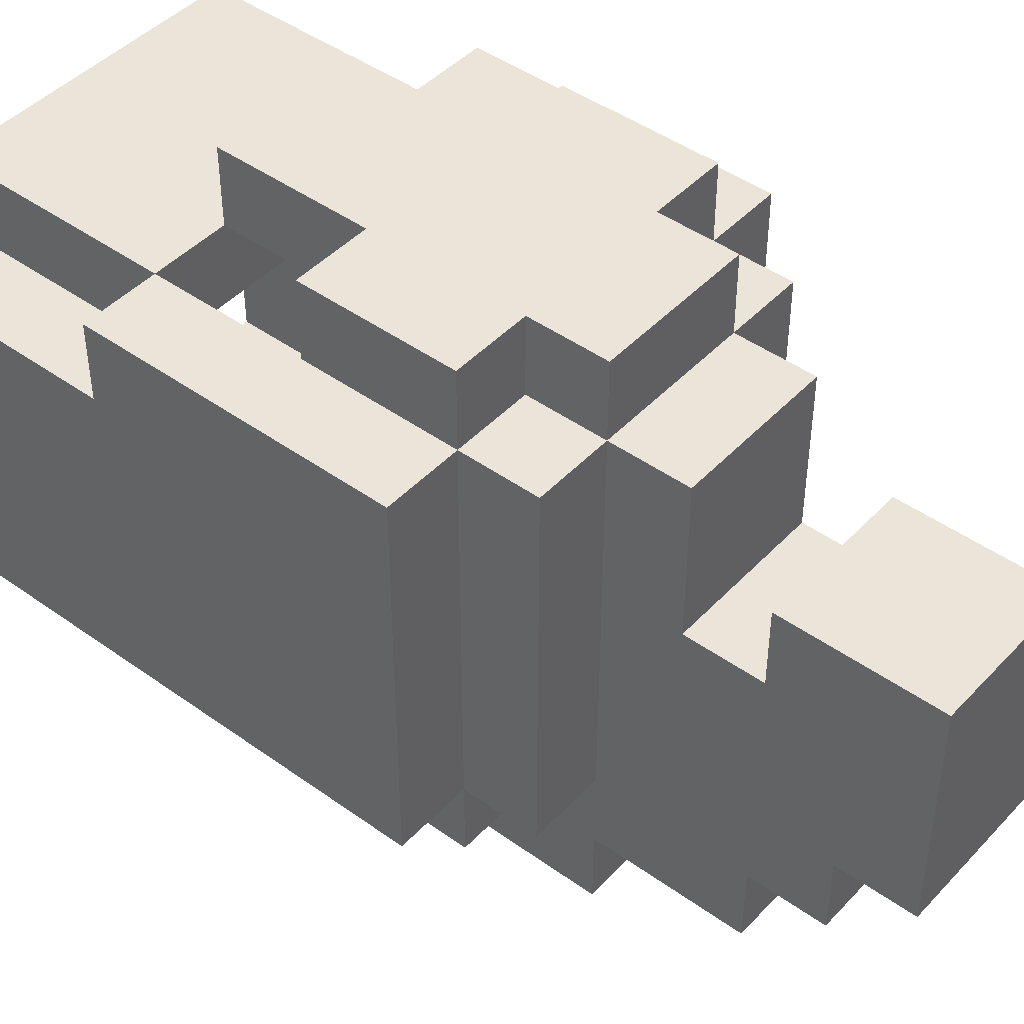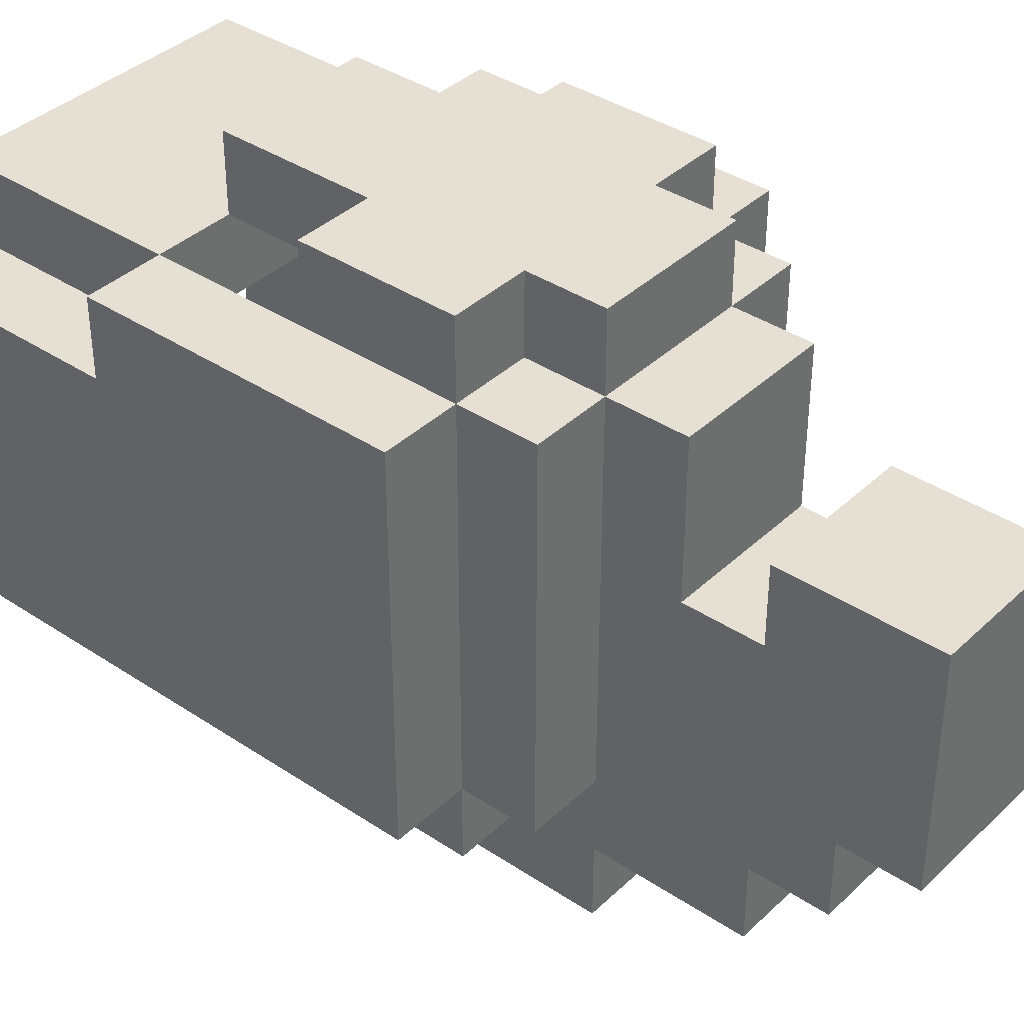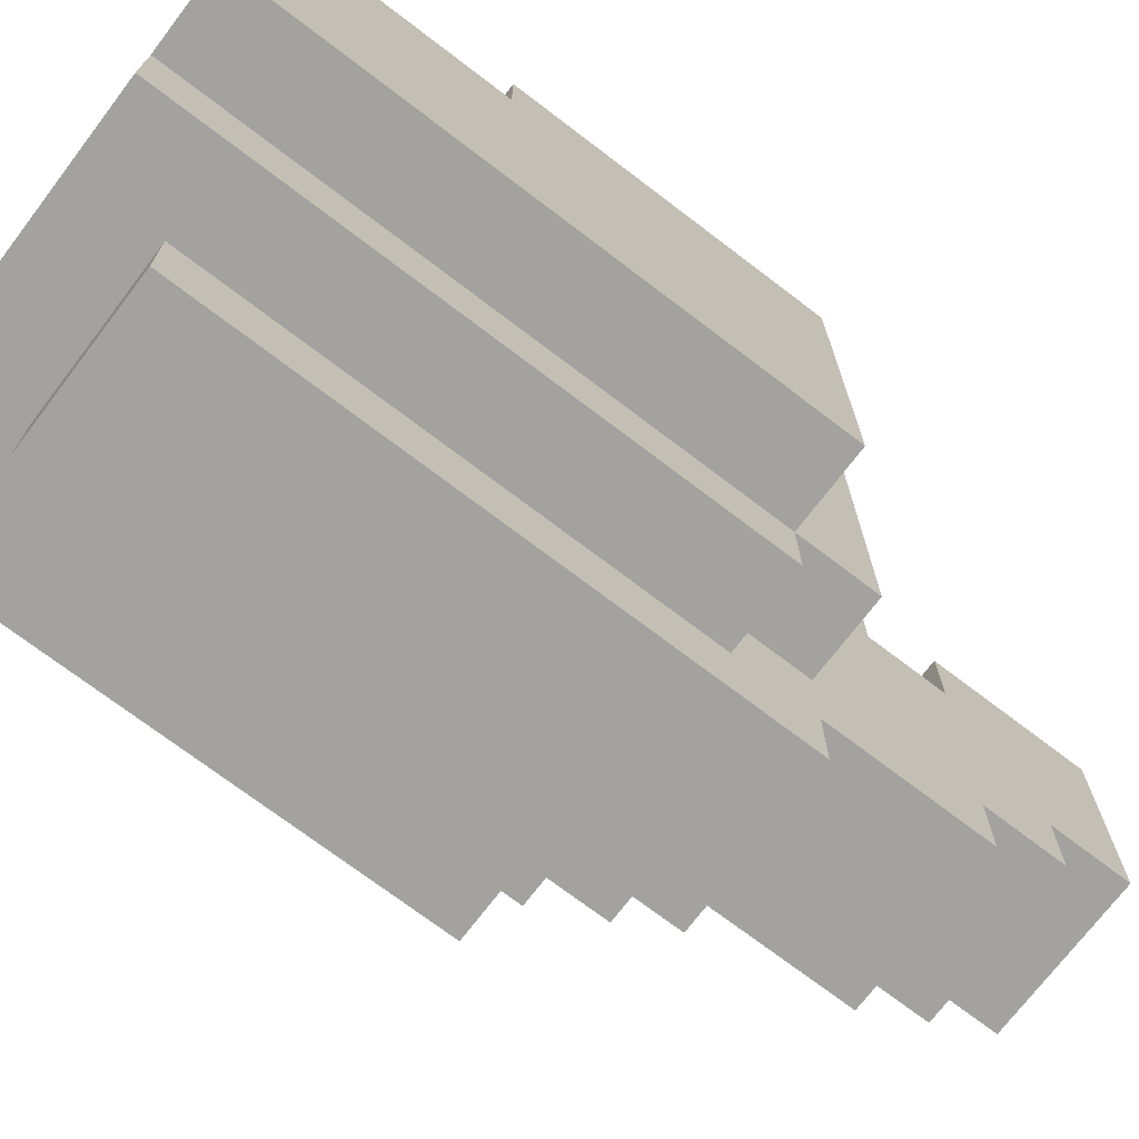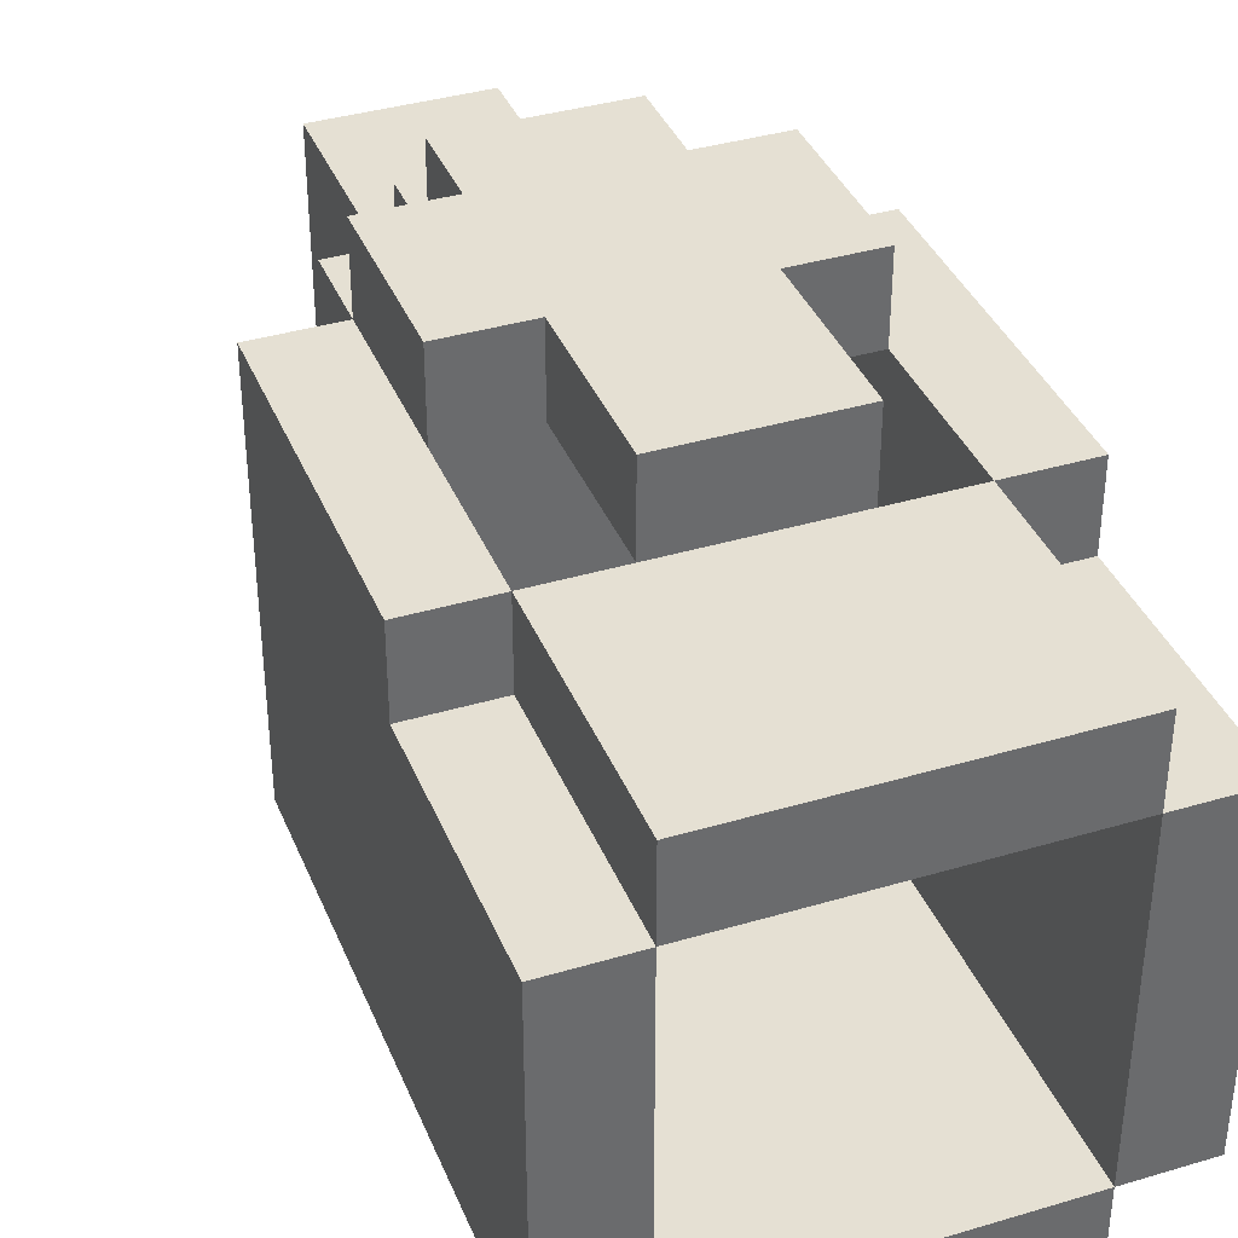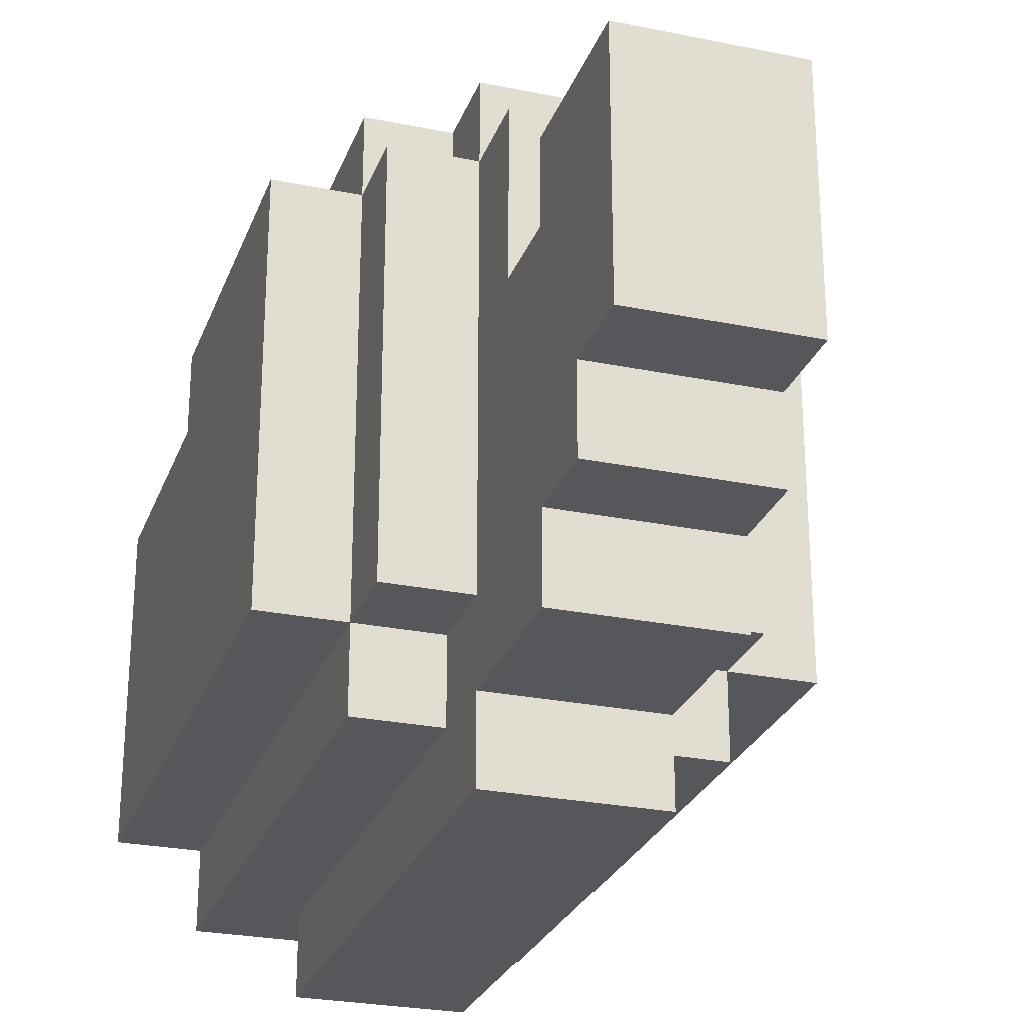
<metadata>
{"format":"obj","ext":"obj","renderer":"f3d","projection":"perspective","resolution":1024,"background":"white","views":[{"elev":45.0,"azim":129.8,"up":"+Z"},{"elev":38.1,"azim":130.2,"up":"+Z"},{"elev":-72.4,"azim":52.7,"up":"+Z"},{"elev":37.9,"azim":-20.8,"up":"+Z"},{"elev":-26.5,"azim":162.2,"up":"+Z"}]}
</metadata>
<code>
o helm_med_2b_du
v -0.3 2.5 0.2
v -0.3 2.5 -0.2
v -0.3 2.8 0.3
v -0.3 2.8 0.2
v -0.3 3 0.3
v -0.3 3 0.2
v -0.3 3 -0.2
v -0.3 3.2 0.3
v -0.3 3.2 -0.2
v -0.2 2.5 0.3
v -0.2 2.5 0.2
v -0.2 2.5 -0.2
v -0.2 2.5 -0.3
v -0.2 2.7 0.3
v -0.2 2.7 0.2
v -0.2 2.8 0.3
v -0.2 2.8 0.2
v -0.2 3 0.4
v -0.2 3 0.3
v -0.2 3 -0.2
v -0.2 3 -0.3
v -0.2 3.2 0.4
v -0.2 3.2 0.3
v -0.2 3.2 -0.2
v -0.2 3.2 -0.3
v -0.2 3.3 0.3
v -0.2 3.3 -0.2
v -0.1 2.6 -0.3
v -0.1 2.6 -0.4
v -0.1 2.8 0.4
v -0.1 2.8 0.3
v -0.1 3 0.4
v -0.1 3 0.3
v -0.1 3 -0.3
v -0.1 3.2 0.4
v -0.1 3.2 0.3
v -0.1 3.2 -0.2
v -0.1 3.2 -0.3
v -0.1 3.3 0.4
v -0.1 3.3 0.3
v -0.1 3.3 -0.2
v -0.1 3.3 -0.3
v -0.1 3.3 -0.4
v -0.1 3.4 0.3
v -0.1 3.4 0.1
v -0.1 3.4 0
v -0.1 3.4 -0.2
v -0.1 3.5 0.2
v -0.1 3.5 0.1
v -0.1 3.5 0
v -0.1 3.5 -0.2
v -0.1 3.5 -0.3
v -0.1 3.6 -0.1
v -0.1 3.6 -0.2
v -0.1 3.7 0.2
v -0.1 3.7 -0.1
v 0.2 2.5 0.2
v 0.2 2.5 -0.2
v 0.2 2.7 0.2
v 0.2 2.8 0.3
v 0.2 2.8 0.2
v 0.2 3 0.3
v 0.2 3 0.2
v 0.2 3 -0.2
v 0.2 3.1 0.3
v 0.2 3.1 0.2
v 0.2 3.2 0.2
v 0.2 3.2 -0.2
v -0.2 2.5 0.2
v -0.2 2.5 -0.2
v -0.2 2.7 0.2
v -0.2 2.8 0.3
v -0.2 2.8 0.2
v -0.2 3 0.3
v -0.2 3 0.2
v -0.2 3 -0.2
v -0.2 3.1 0.3
v -0.2 3.1 0.2
v -0.2 3.2 0.2
v -0.2 3.2 -0.2
v 0.1 2.6 -0.3
v 0.1 2.6 -0.4
v 0.1 2.8 0.4
v 0.1 2.8 0.3
v 0.1 3 0.4
v 0.1 3 0.3
v 0.1 3 -0.3
v 0.1 3.2 0.4
v 0.1 3.2 0.3
v 0.1 3.2 -0.2
v 0.1 3.2 -0.3
v 0.1 3.3 0.4
v 0.1 3.3 0.3
v 0.1 3.3 -0.2
v 0.1 3.3 -0.3
v 0.1 3.3 -0.4
v 0.1 3.4 0.3
v 0.1 3.4 0.1
v 0.1 3.4 0
v 0.1 3.4 -0.2
v 0.1 3.5 0.2
v 0.1 3.5 0.1
v 0.1 3.5 0
v 0.1 3.5 -0.2
v 0.1 3.5 -0.3
v 0.1 3.6 -0.1
v 0.1 3.6 -0.2
v 0.1 3.7 0.2
v 0.1 3.7 -0.1
v 0.2 2.5 0.3
v 0.2 2.5 0.2
v 0.2 2.5 -0.2
v 0.2 2.5 -0.3
v 0.2 2.7 0.3
v 0.2 2.7 0.2
v 0.2 2.8 0.3
v 0.2 2.8 0.2
v 0.2 3 0.4
v 0.2 3 0.3
v 0.2 3 -0.2
v 0.2 3 -0.3
v 0.2 3.2 0.4
v 0.2 3.2 0.3
v 0.2 3.2 -0.2
v 0.2 3.2 -0.3
v 0.2 3.3 0.3
v 0.2 3.3 -0.2
v 0.3 2.5 0.2
v 0.3 2.5 -0.2
v 0.3 2.8 0.3
v 0.3 2.8 0.2
v 0.3 3 0.3
v 0.3 3 0.2
v 0.3 3 -0.2
v 0.3 3.2 0.3
v 0.3 3.2 -0.2
v -0.2 3 0.4
v -0.2 3.2 0.4
v -0.1 2.8 0.4
v -0.1 3 0.4
v -0.1 3.2 0.4
v -0.1 3.3 0.4
v 0.1 2.8 0.4
v 0.1 3 0.4
v 0.1 3.2 0.4
v 0.1 3.3 0.4
v 0.2 3 0.4
v 0.2 3.2 0.4
v -0.3 2.8 0.3
v -0.3 3 0.3
v -0.3 3.2 0.3
v -0.2 2.5 0.3
v -0.2 2.7 0.3
v -0.2 2.8 0.3
v -0.2 3 0.3
v -0.2 3.2 0.3
v -0.2 3.3 0.3
v -0.1 2.8 0.3
v -0.1 3.2 0.3
v -0.1 3.3 0.3
v -0.1 3.4 0.3
v 0.1 2.8 0.3
v 0.1 3.2 0.3
v 0.1 3.3 0.3
v 0.1 3.4 0.3
v 0.2 2.5 0.3
v 0.2 2.7 0.3
v 0.2 2.8 0.3
v 0.2 3 0.3
v 0.2 3.2 0.3
v 0.2 3.3 0.3
v 0.3 2.8 0.3
v 0.3 3 0.3
v 0.3 3.2 0.3
v -0.3 2.5 0.2
v -0.3 2.8 0.2
v -0.2 2.5 0.2
v -0.2 2.7 0.2
v -0.2 2.8 0.2
v -0.1 3.5 0.2
v -0.1 3.7 0.2
v 0.1 3.5 0.2
v 0.1 3.7 0.2
v 0.2 2.5 0.2
v 0.2 2.7 0.2
v 0.2 2.8 0.2
v 0.3 2.5 0.2
v 0.3 2.8 0.2
v -0.1 3.4 0.1
v -0.1 3.5 0.1
v 0.1 3.4 0.1
v 0.1 3.5 0.1
v -0.2 2.5 -0.2
v -0.2 3 -0.2
v -0.2 3.2 -0.2
v 0.2 2.5 -0.2
v 0.2 3 -0.2
v 0.2 3.2 -0.2
v -0.2 3 0.3
v -0.2 3.1 0.3
v -0.1 2.8 0.3
v -0.1 3 0.3
v -0.1 3.1 0.3
v 0.1 2.8 0.3
v 0.1 3 0.3
v 0.1 3.1 0.3
v 0.2 3 0.3
v 0.2 3.1 0.3
v -0.2 2.5 0.2
v -0.2 2.7 0.2
v -0.2 2.8 0.2
v -0.2 3.1 0.2
v -0.2 3.2 0.2
v -0.1 3.1 0.2
v -0.1 3.2 0.2
v 0.1 3.1 0.2
v 0.1 3.2 0.2
v 0.2 2.5 0.2
v 0.2 2.7 0.2
v 0.2 2.8 0.2
v 0.2 3.1 0.2
v 0.2 3.2 0.2
v -0.1 3.6 -0.1
v -0.1 3.7 -0.1
v 0.1 3.6 -0.1
v 0.1 3.7 -0.1
v -0.3 2.5 -0.2
v -0.3 3 -0.2
v -0.3 3.2 -0.2
v -0.2 2.5 -0.2
v -0.2 3 -0.2
v -0.2 3.2 -0.2
v -0.2 3.3 -0.2
v -0.1 3.2 -0.2
v -0.1 3.3 -0.2
v -0.1 3.5 -0.2
v -0.1 3.6 -0.2
v 0.1 3.2 -0.2
v 0.1 3.3 -0.2
v 0.1 3.5 -0.2
v 0.1 3.6 -0.2
v 0.2 2.5 -0.2
v 0.2 3 -0.2
v 0.2 3.2 -0.2
v 0.2 3.3 -0.2
v 0.3 2.5 -0.2
v 0.3 3 -0.2
v 0.3 3.2 -0.2
v -0.2 2.5 -0.3
v -0.2 3 -0.3
v -0.2 3.2 -0.3
v -0.1 2.6 -0.3
v -0.1 3 -0.3
v -0.1 3.2 -0.3
v -0.1 3.3 -0.3
v -0.1 3.5 -0.3
v 0.1 2.6 -0.3
v 0.1 3 -0.3
v 0.1 3.2 -0.3
v 0.1 3.3 -0.3
v 0.1 3.5 -0.3
v 0.2 2.5 -0.3
v 0.2 3 -0.3
v 0.2 3.2 -0.3
v -0.1 2.6 -0.4
v -0.1 3.3 -0.4
v 0.1 2.6 -0.4
v 0.1 3.3 -0.4
v -0.2 2.5 0.3
v 0.2 2.5 0.3
v -0.3 2.5 0.2
v -0.2 2.5 0.2
v 0.2 2.5 0.2
v 0.3 2.5 0.2
v -0.3 2.5 -0.2
v -0.2 2.5 -0.2
v 0.2 2.5 -0.2
v 0.3 2.5 -0.2
v -0.2 2.5 -0.3
v 0.2 2.5 -0.3
v -0.1 2.6 -0.3
v 0.1 2.6 -0.3
v -0.1 2.6 -0.4
v 0.1 2.6 -0.4
v -0.1 2.8 0.4
v 0.1 2.8 0.4
v -0.3 2.8 0.3
v -0.2 2.8 0.3
v -0.1 2.8 0.3
v 0.1 2.8 0.3
v 0.2 2.8 0.3
v 0.3 2.8 0.3
v -0.3 2.8 0.2
v -0.2 2.8 0.2
v 0.2 2.8 0.2
v 0.3 2.8 0.2
v -0.2 3 0.4
v -0.1 3 0.4
v 0.1 3 0.4
v 0.2 3 0.4
v -0.2 3 0.3
v -0.1 3 0.3
v 0.1 3 0.3
v 0.2 3 0.3
v -0.2 3.1 0.3
v -0.1 3.1 0.3
v 0.1 3.1 0.3
v 0.2 3.1 0.3
v -0.2 3.1 0.2
v -0.1 3.1 0.2
v 0.1 3.1 0.2
v 0.2 3.1 0.2
v -0.2 3.2 0.2
v -0.1 3.2 0.2
v 0.1 3.2 0.2
v 0.2 3.2 0.2
v -0.2 3.2 -0.2
v 0.2 3.2 -0.2
v -0.1 3.5 0.2
v 0.1 3.5 0.2
v -0.1 3.5 0.1
v 0.1 3.5 0.1
v -0.2 2.8 0.3
v -0.1 2.8 0.3
v 0.1 2.8 0.3
v 0.2 2.8 0.3
v -0.2 2.8 0.2
v 0.2 2.8 0.2
v -0.2 3.2 0.4
v -0.1 3.2 0.4
v 0.1 3.2 0.4
v 0.2 3.2 0.4
v -0.3 3.2 0.3
v -0.2 3.2 0.3
v -0.1 3.2 0.3
v 0.1 3.2 0.3
v 0.2 3.2 0.3
v 0.3 3.2 0.3
v -0.3 3.2 -0.2
v -0.2 3.2 -0.2
v -0.1 3.2 -0.2
v 0.1 3.2 -0.2
v 0.2 3.2 -0.2
v 0.3 3.2 -0.2
v -0.2 3.2 -0.3
v -0.1 3.2 -0.3
v 0.1 3.2 -0.3
v 0.2 3.2 -0.3
v -0.1 3.3 0.4
v 0.1 3.3 0.4
v -0.2 3.3 0.3
v -0.1 3.3 0.3
v 0.1 3.3 0.3
v 0.2 3.3 0.3
v -0.2 3.3 -0.2
v -0.1 3.3 -0.2
v 0.1 3.3 -0.2
v 0.2 3.3 -0.2
v -0.1 3.3 -0.3
v 0.1 3.3 -0.3
v -0.1 3.3 -0.4
v 0.1 3.3 -0.4
v -0.1 3.4 0.3
v 0.1 3.4 0.3
v -0.1 3.4 0.1
v 0.1 3.4 0.1
v -0.1 3.5 -0.2
v 0.1 3.5 -0.2
v -0.1 3.5 -0.3
v 0.1 3.5 -0.3
v -0.1 3.6 -0.1
v 0.1 3.6 -0.1
v -0.1 3.6 -0.2
v 0.1 3.6 -0.2
v -0.1 3.7 0.2
v 0.1 3.7 0.2
v -0.1 3.7 -0.1
v 0.1 3.7 -0.1
f 4 2 1
f 5 4 3
f 6 2 4
f 6 4 5
f 7 2 6
f 8 6 5
f 8 7 6
f 9 7 8
f 14 11 10
f 15 11 14
f 16 15 14
f 17 15 16
f 20 13 12
f 21 13 20
f 22 19 18
f 23 19 22
f 24 21 20
f 25 21 24
f 26 24 23
f 27 24 26
f 32 31 30
f 33 31 32
f 34 29 28
f 38 29 34
f 39 36 35
f 40 36 39
f 41 38 37
f 42 29 38
f 42 38 41
f 43 29 42
f 44 41 40
f 45 41 44
f 46 41 45
f 47 42 41
f 47 41 46
f 49 46 45
f 50 47 46
f 50 46 49
f 51 42 47
f 51 47 50
f 52 42 51
f 53 49 48
f 53 50 49
f 53 51 50
f 54 51 53
f 55 53 48
f 56 53 55
f 59 58 57
f 61 58 59
f 62 61 60
f 63 58 61
f 63 61 62
f 64 58 63
f 65 63 62
f 65 64 63
f 66 64 65
f 67 64 66
f 68 64 67
f 69 70 71
f 71 70 73
f 72 73 74
f 73 70 75
f 74 73 75
f 75 70 76
f 74 75 77
f 75 76 77
f 77 76 78
f 78 76 79
f 79 76 80
f 83 84 85
f 85 84 86
f 81 82 87
f 87 82 91
f 88 89 92
f 92 89 93
f 90 91 94
f 91 82 95
f 94 91 95
f 95 82 96
f 93 94 97
f 97 94 98
f 98 94 99
f 94 95 100
f 99 94 100
f 98 99 102
f 99 100 103
f 102 99 103
f 100 95 104
f 103 100 104
f 104 95 105
f 101 102 106
f 102 103 106
f 103 104 106
f 106 104 107
f 101 106 108
f 108 106 109
f 110 111 114
f 114 111 115
f 114 115 116
f 116 115 117
f 112 113 120
f 120 113 121
f 118 119 122
f 122 119 123
f 120 121 124
f 124 121 125
f 123 124 126
f 126 124 127
f 128 129 131
f 130 131 132
f 131 129 133
f 132 131 133
f 133 129 134
f 132 133 135
f 133 134 135
f 135 134 136
f 140 138 137
f 141 138 140
f 143 140 139
f 143 142 141
f 143 141 140
f 144 142 143
f 145 142 144
f 146 142 145
f 147 145 144
f 148 145 147
f 154 150 149
f 155 151 150
f 155 150 154
f 156 151 155
f 158 154 153
f 159 157 156
f 160 157 159
f 162 158 153
f 164 161 160
f 165 161 164
f 166 153 152
f 167 162 153
f 167 153 166
f 168 162 167
f 170 164 163
f 171 164 170
f 172 169 168
f 173 170 169
f 173 169 172
f 174 170 173
f 177 176 175
f 178 176 177
f 179 176 178
f 182 181 180
f 183 181 182
f 187 185 184
f 187 186 185
f 188 186 187
f 191 190 189
f 192 190 191
f 196 194 193
f 197 195 194
f 197 194 196
f 198 195 197
f 199 200 202
f 202 200 203
f 201 202 204
f 202 203 204
f 204 203 205
f 205 203 206
f 205 206 207
f 207 206 208
f 212 213 214
f 214 213 215
f 214 215 216
f 216 215 217
f 209 210 218
f 210 211 219
f 218 210 219
f 219 211 220
f 216 217 221
f 221 217 222
f 223 224 225
f 225 224 226
f 227 228 230
f 228 229 231
f 230 228 231
f 231 229 232
f 232 233 234
f 234 233 235
f 236 237 240
f 240 237 241
f 238 239 244
f 244 239 245
f 242 243 246
f 243 244 247
f 246 243 247
f 247 244 248
f 249 250 252
f 250 251 253
f 252 250 253
f 253 251 254
f 249 252 257
f 255 256 260
f 260 256 261
f 249 257 262
f 257 258 262
f 258 259 263
f 262 258 263
f 263 259 264
f 265 266 267
f 267 266 268
f 272 270 269
f 273 270 272
f 275 272 271
f 276 272 275
f 277 274 273
f 278 274 277
f 279 277 276
f 280 277 279
f 283 282 281
f 284 282 283
f 289 286 285
f 290 286 289
f 293 288 287
f 294 288 293
f 295 292 291
f 296 292 295
f 301 298 297
f 302 298 301
f 303 300 299
f 304 300 303
f 309 306 305
f 310 307 306
f 310 306 309
f 311 308 307
f 311 307 310
f 312 308 311
f 317 314 313
f 317 316 315
f 317 315 314
f 318 316 317
f 321 320 319
f 322 320 321
f 323 324 327
f 325 326 327
f 324 325 327
f 327 326 328
f 329 330 334
f 334 330 335
f 331 332 336
f 336 332 337
f 333 334 339
f 339 334 340
f 337 338 343
f 343 338 344
f 340 341 345
f 345 341 346
f 342 343 347
f 347 343 348
f 349 350 352
f 352 350 353
f 351 352 355
f 355 352 356
f 353 354 357
f 357 354 358
f 359 360 361
f 361 360 362
f 363 364 365
f 365 364 366
f 367 368 369
f 369 368 370
f 371 372 373
f 373 372 374
f 375 376 377
f 377 376 378

</code>
